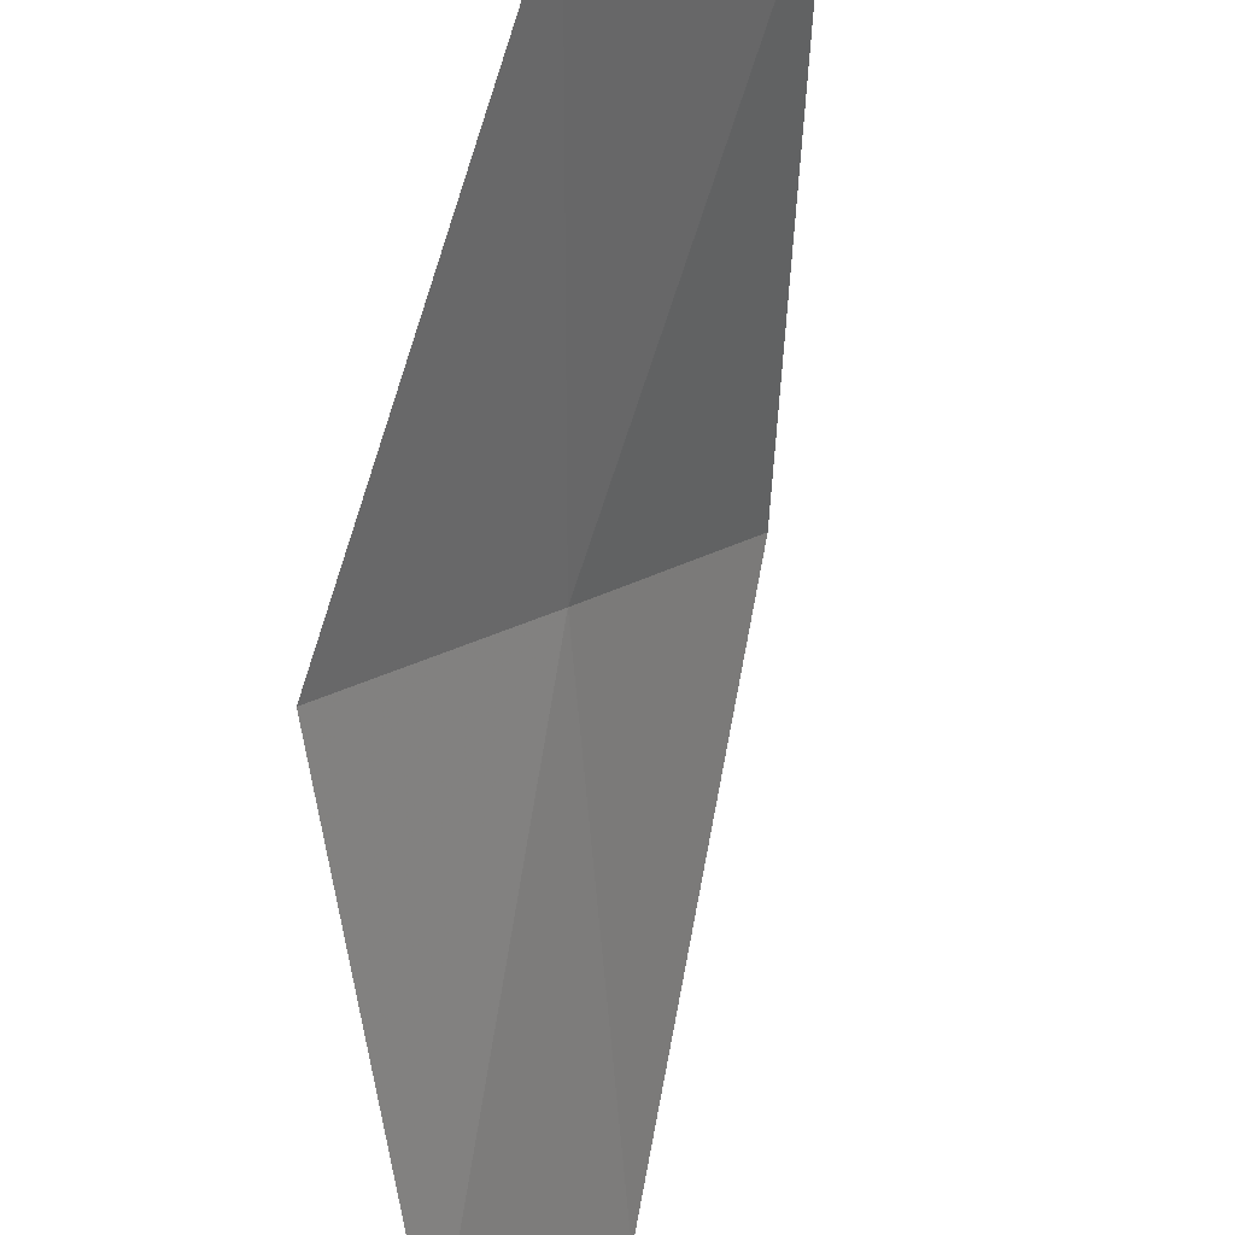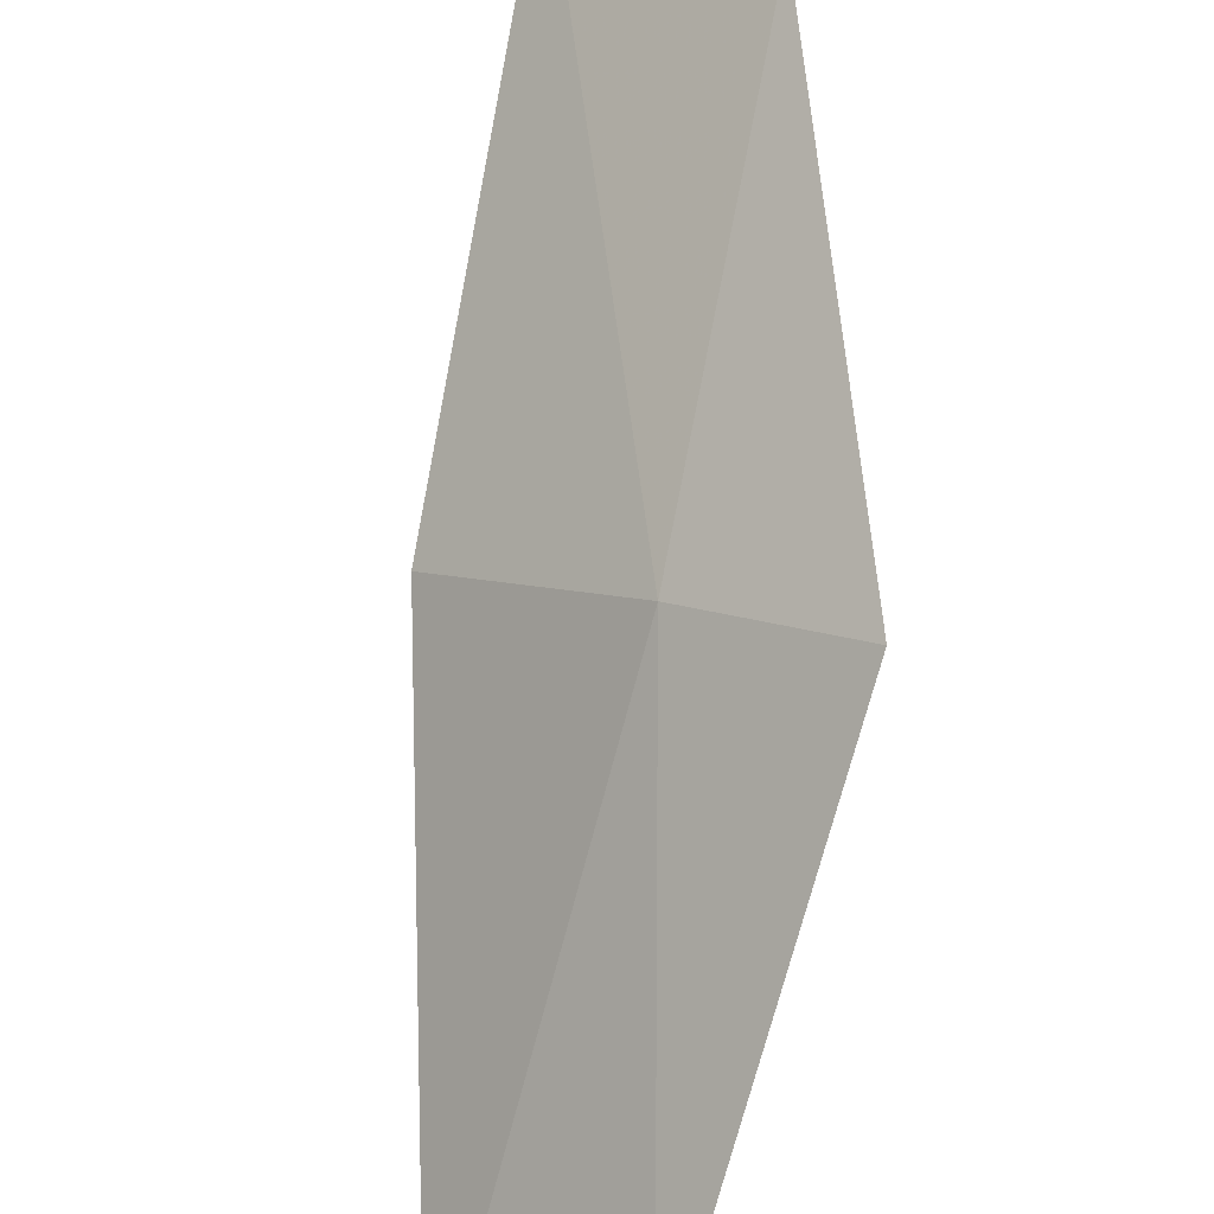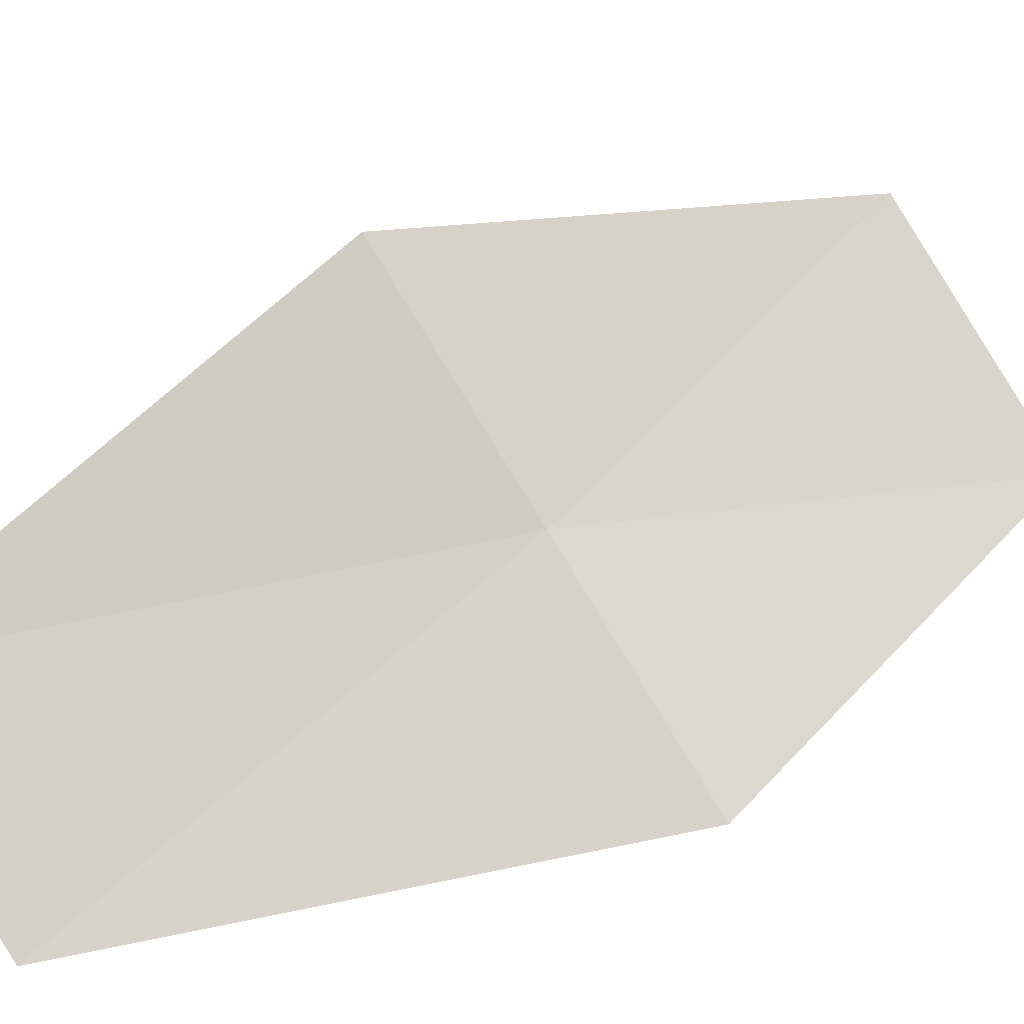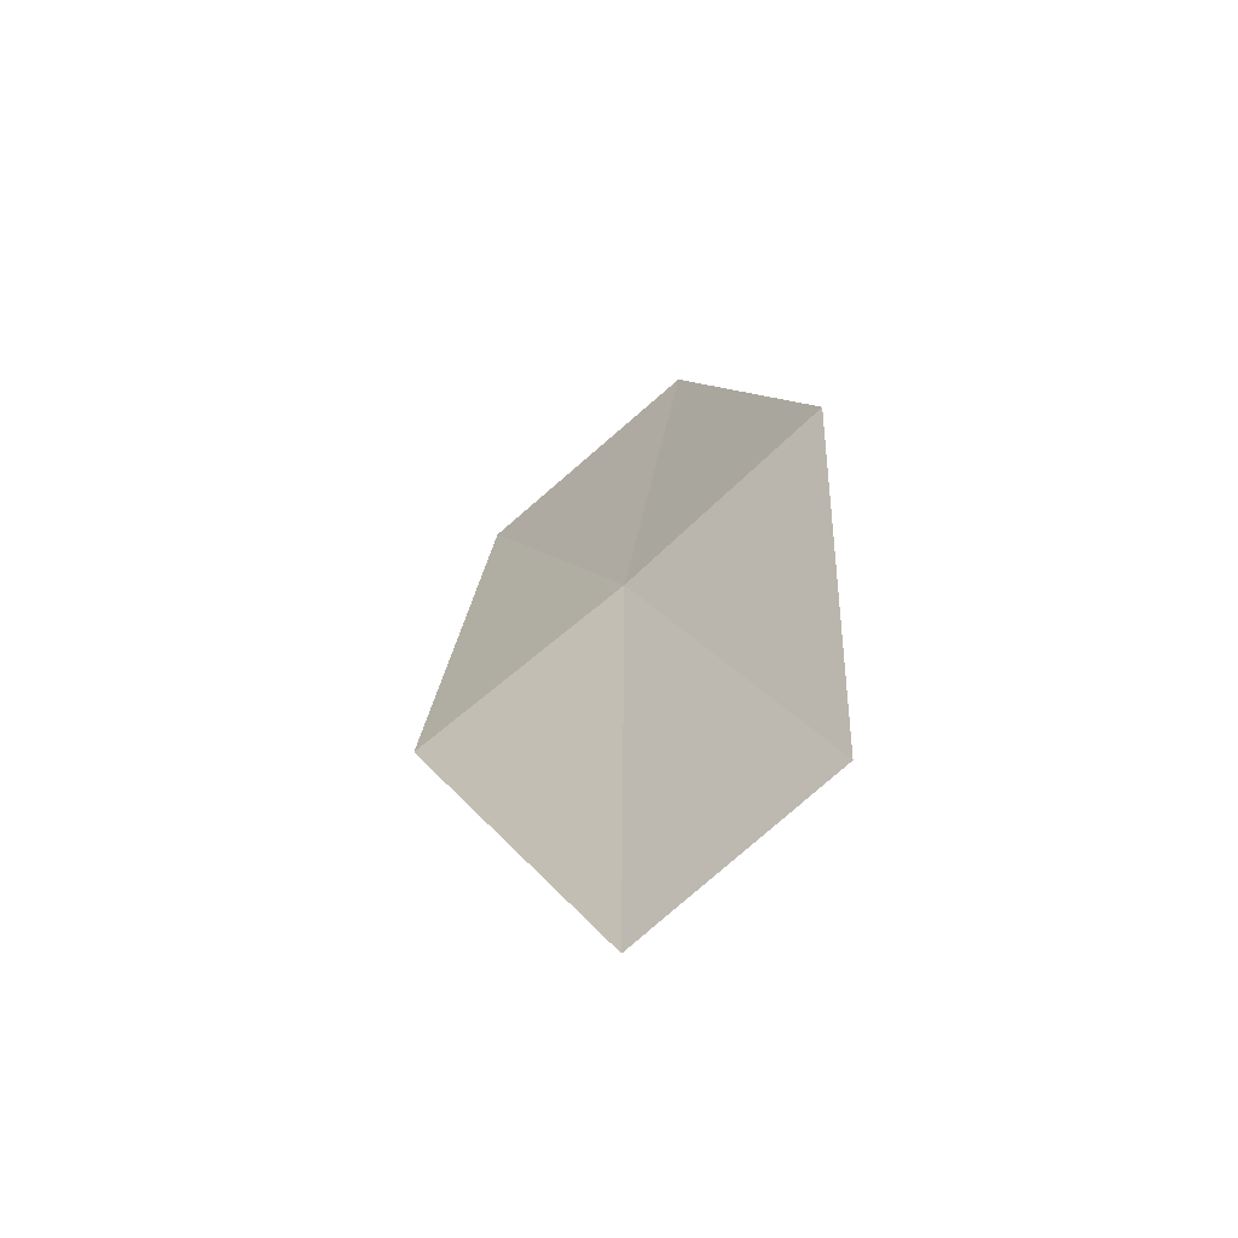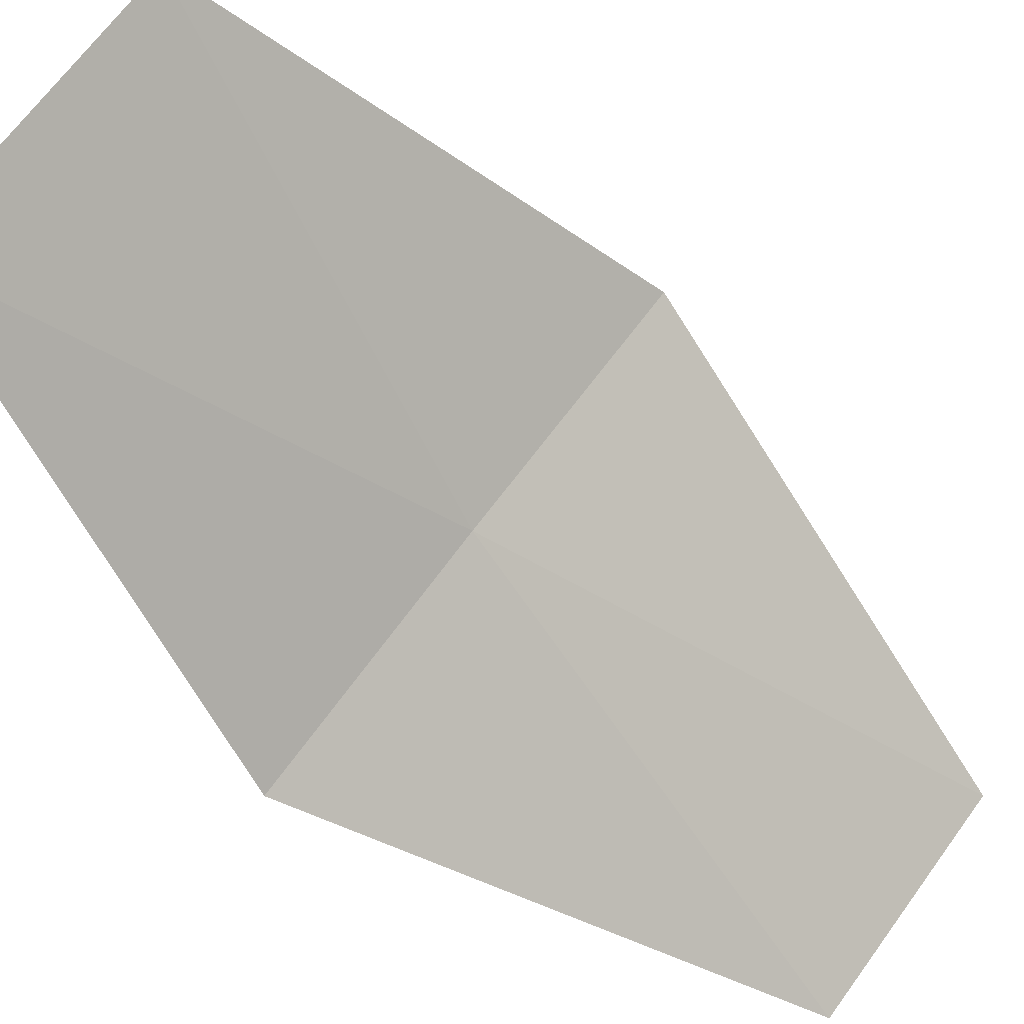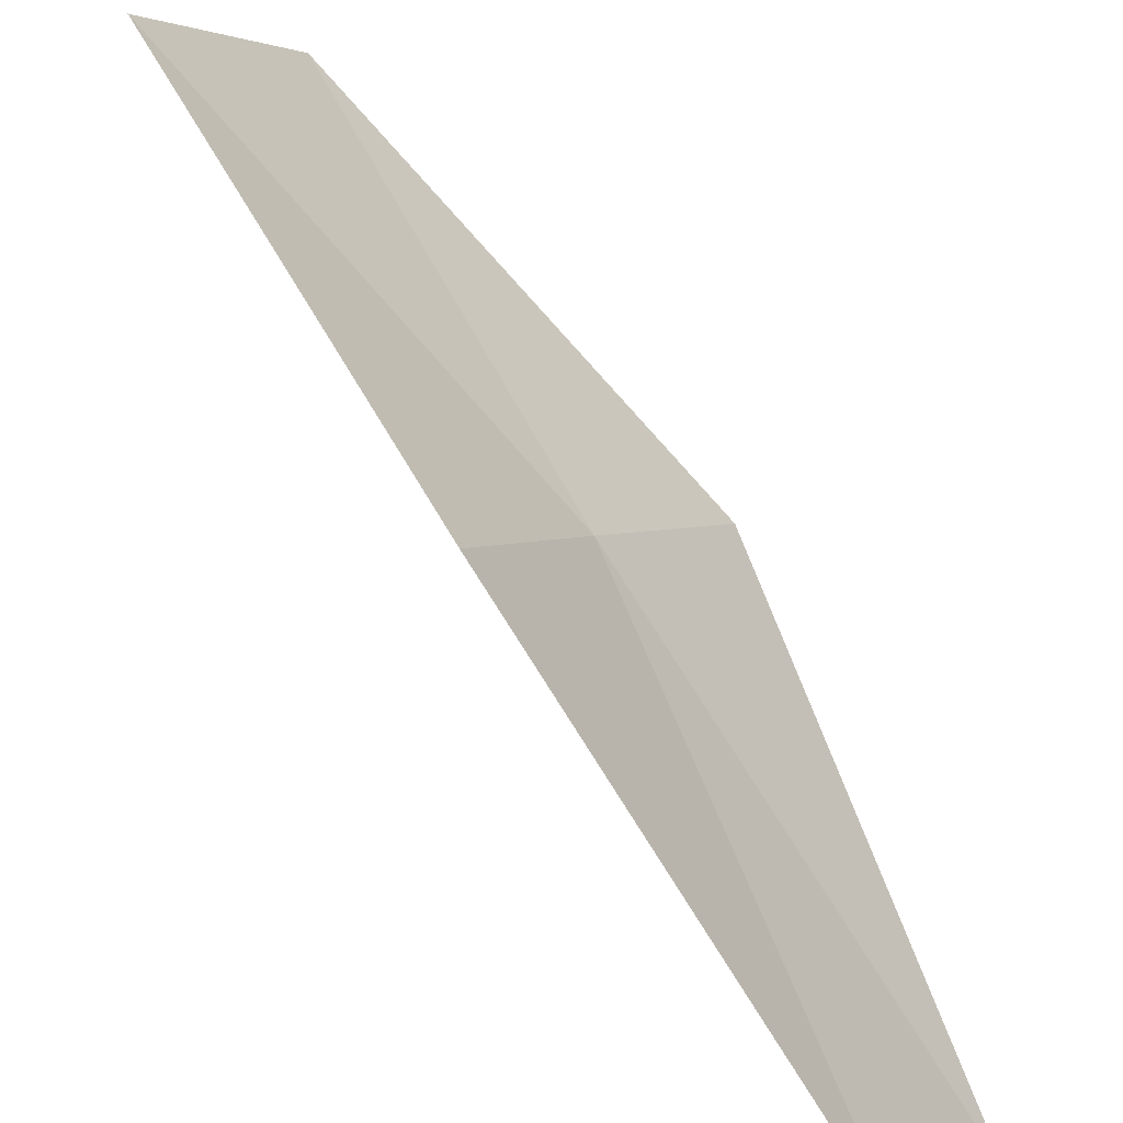
<metadata>
{"format":"obj","ext":"obj","renderer":"f3d","projection":"perspective","resolution":1024,"background":"white","views":[{"elev":-55.7,"azim":-158.8,"up":"+Z"},{"elev":70.9,"azim":31.9,"up":"+Z"},{"elev":20.9,"azim":80.0,"up":"+Z"},{"elev":-40.2,"azim":93.1,"up":"+Y"},{"elev":-40.4,"azim":-111.7,"up":"+Z"},{"elev":60.6,"azim":-4.0,"up":"+Z"}]}
</metadata>
<code>
v 15.88 99.95 5.669
v 15.55 99.52 6.395
v 16.42 98.16 5.65
v 16.75 98.54 5.009
v 14.84 101.2 6.232
v 16.29 100.4 4.987
v 15.24 101.6 5.483
f 1 2 3
f 1 3 4
f 1 5 2
f 1 4 6
f 1 7 5
f 1 6 7

</code>
